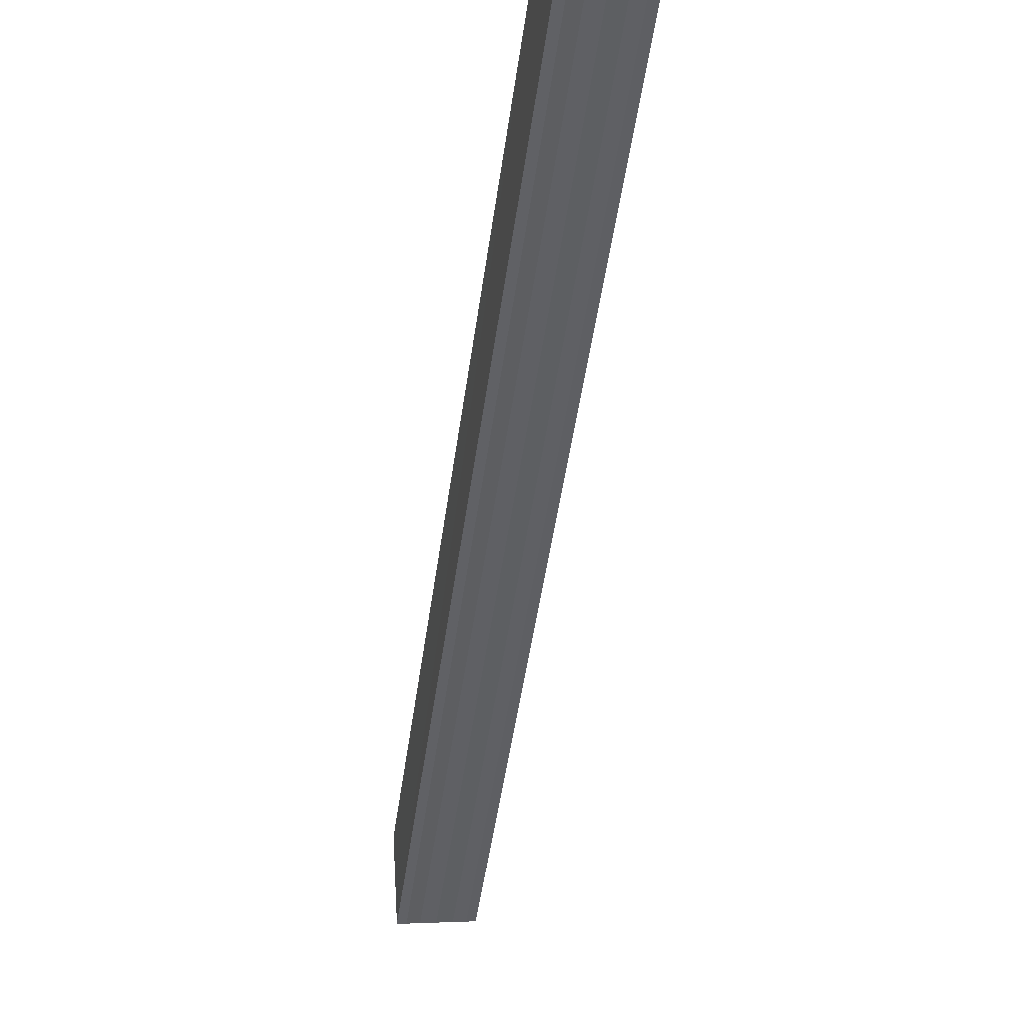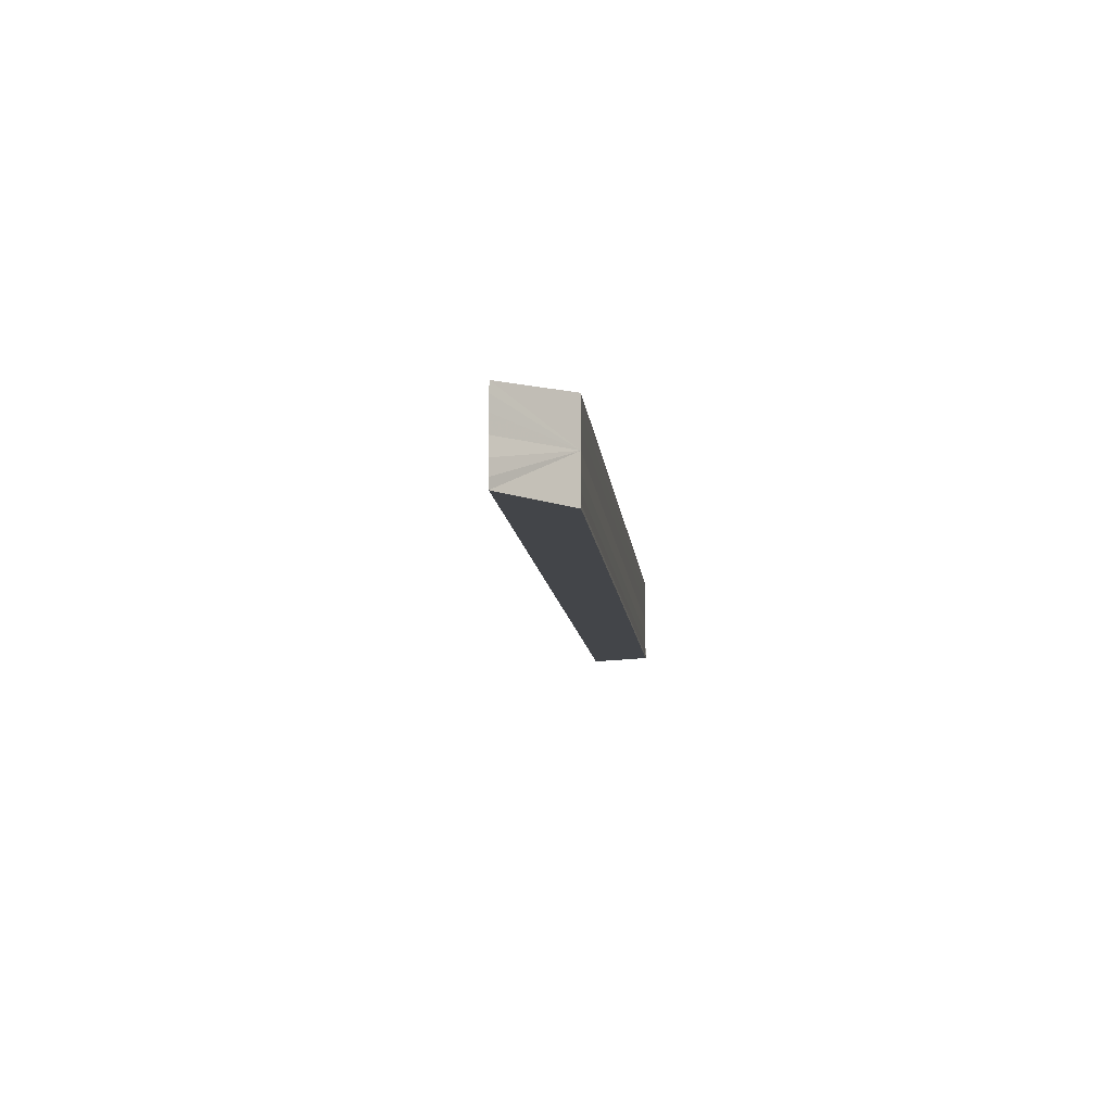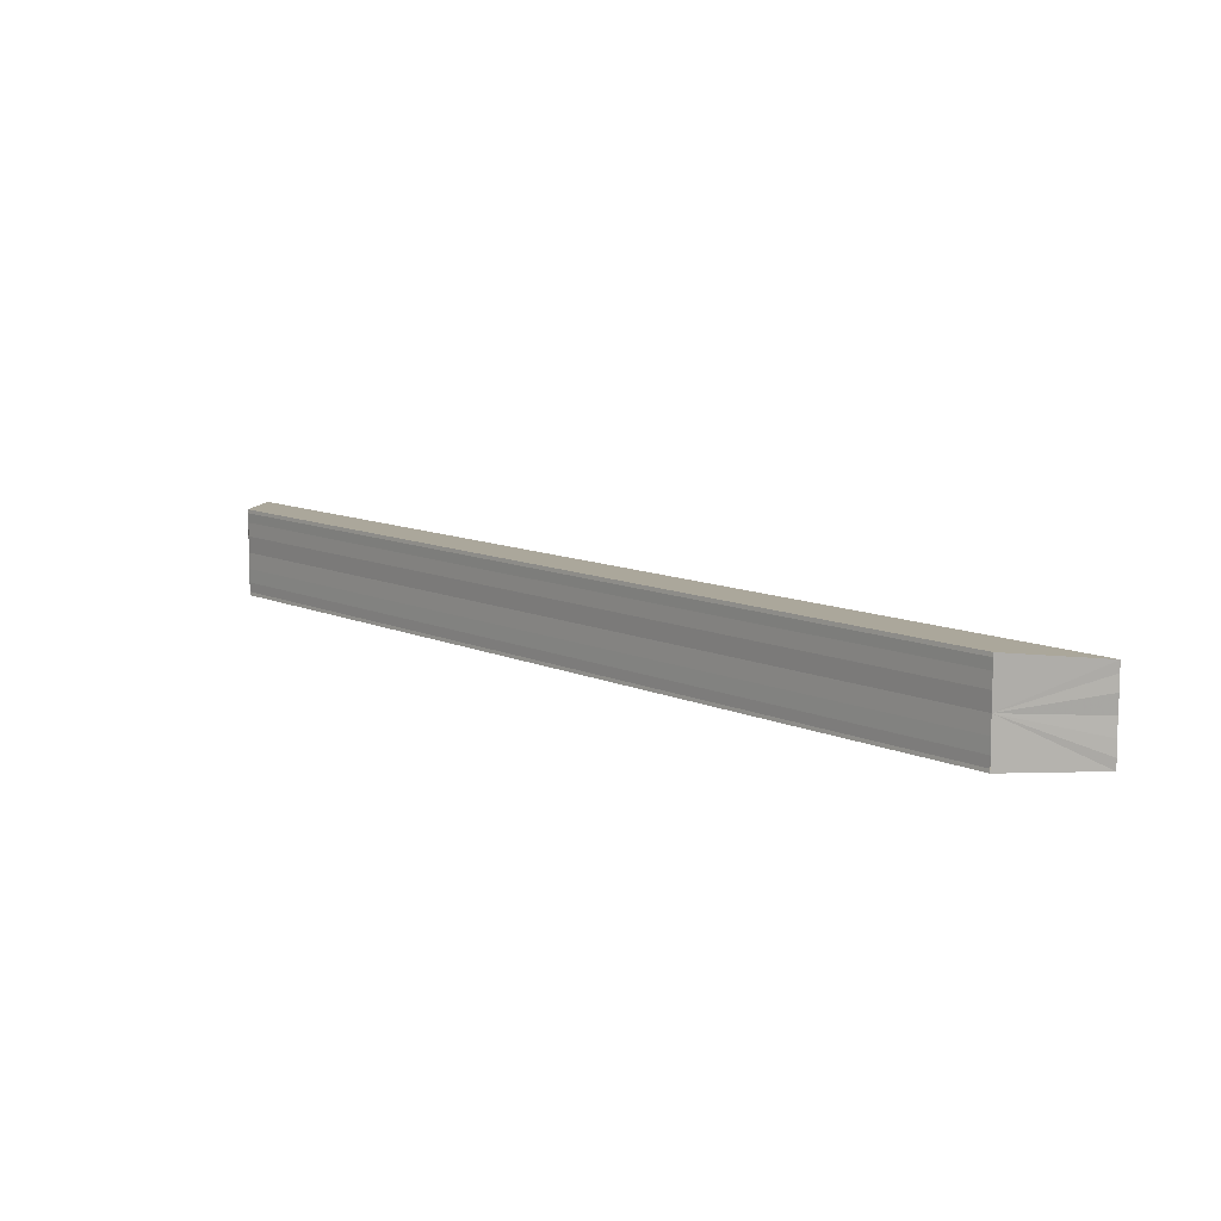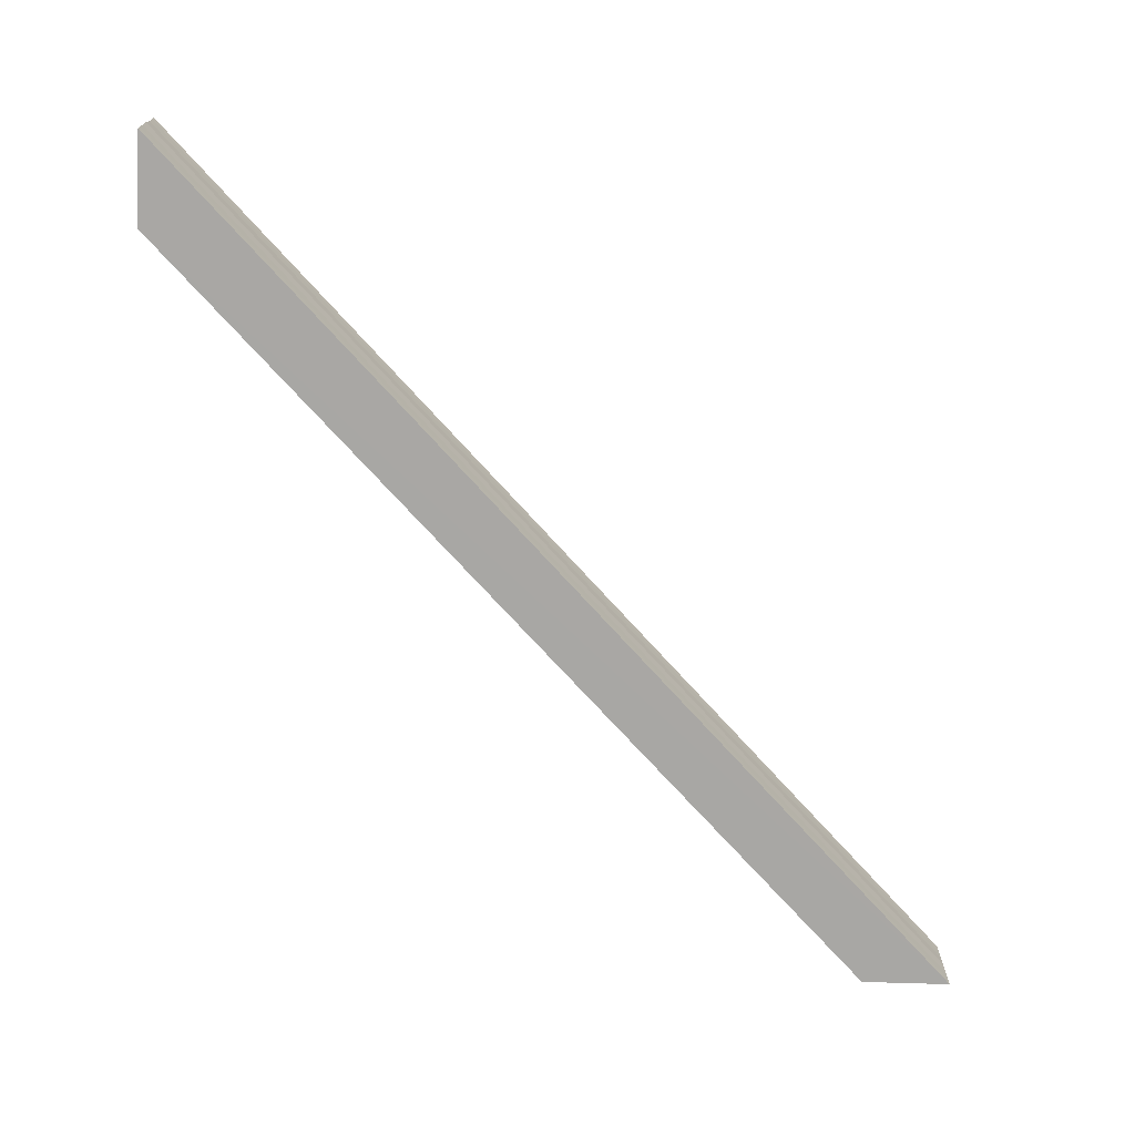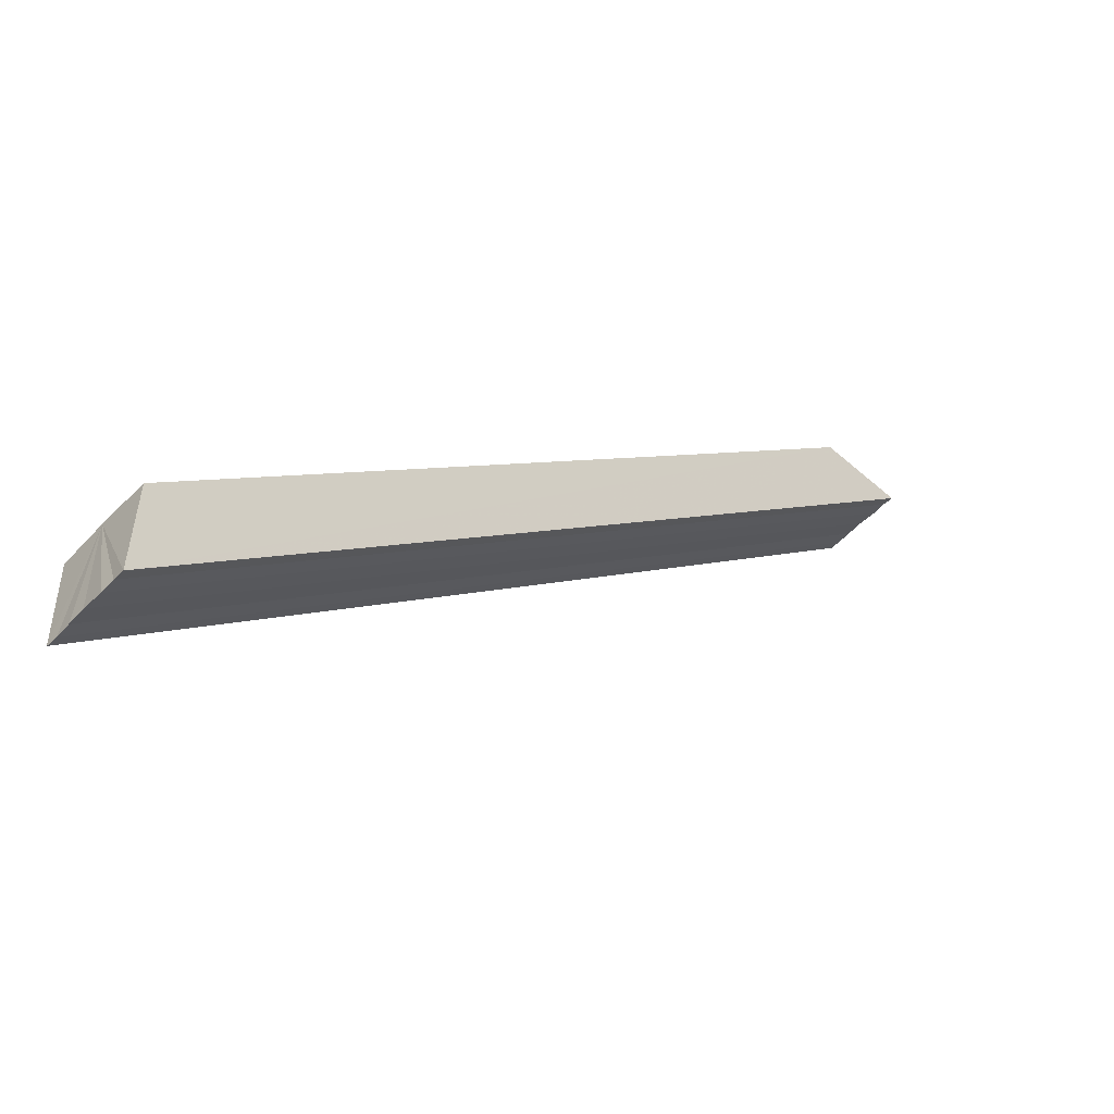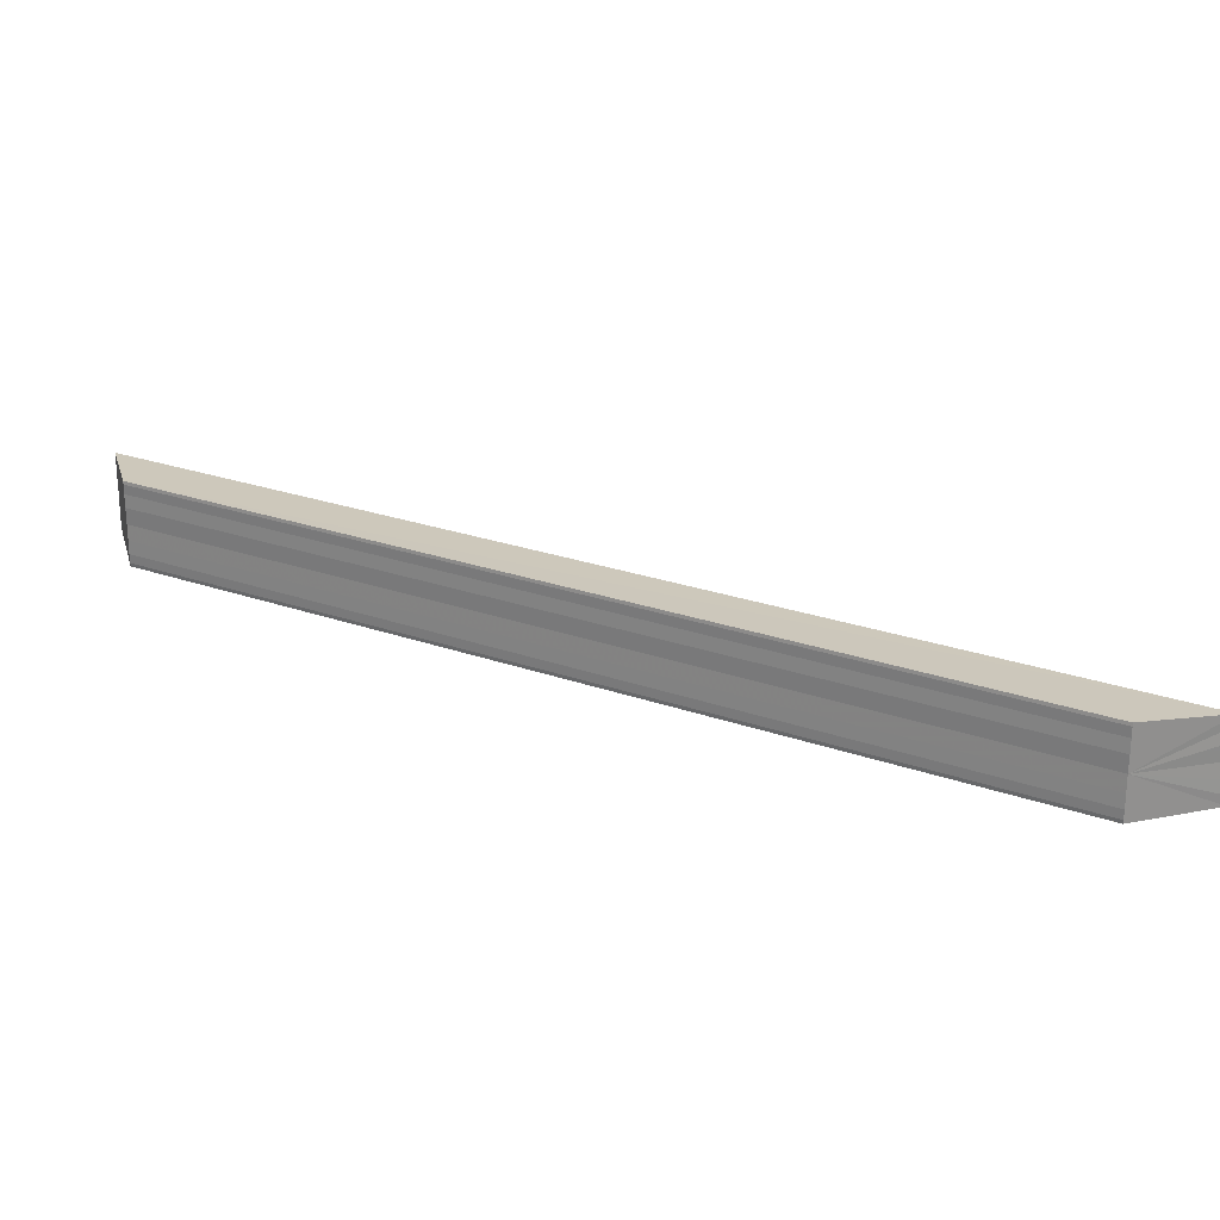
<metadata>
{"format":"obj","ext":"obj","renderer":"f3d","projection":"perspective","resolution":1024,"background":"white","views":[{"elev":-3.3,"azim":78.8,"up":"+Y"},{"elev":-9.0,"azim":140.0,"up":"+Z"},{"elev":9.9,"azim":-84.7,"up":"+Z"},{"elev":-72.6,"azim":-2.9,"up":"+Z"},{"elev":-52.5,"azim":-41.7,"up":"+Y"},{"elev":24.2,"azim":-104.5,"up":"+Z"}]}
</metadata>
<code>
o 26969
v 2250 1889 13.99
v 2250 1889 13.99
v 2250 1889 13.99
v 2250 1889 13.99
v 2250 1889 13.99
v 2250 1889 13.99
v 2250 1889 13.99
v 2250 1889 13.99
v 2250 1889 13.99
v 2250 1889 13.99
v 2250 1889 13.99
v 2250 1889 13.98
v 2250 1889 13.98
v 2250 1889 13.98
v 2250 1889 13.98
v 2250 1889 13.98
v 2250 1889 13.98
v 2250 1889 13.98
v 2250 1889 13.98
v 2250 1889 13.98
v 2250 1889 13.99
v 2250 1889 13.98
v 2250 1889 13.99
v 2250 1889 13.99
v 2250 1889 13.99
v 2250 1889 13.99
v 2250 1889 13.99
v 2250 1889 13.99
v 2250 1889 13.99
v 2250 1889 13.99
v 2250 1889 13.99
v 2250 1889 13.99
v 2250 1889 13.99
v 2250 1889 13.99
v 2250 1889 13.99
v 2250 1889 13.99
v 2250 1889 13.99
v 2250 1889 13.99
v 2250 1889 13.98
v 2250 1889 13.99
v 2250 1889 13.98
v 2250 1889 13.98
v 2250 1889 13.98
v 2250 1889 13.98
v 2250 1889 13.98
v 2250 1889 13.98
v 2250 1889 13.98
v 2250 1889 13.98
v 2250 1889 13.98
v 2250 1889 13.99
v 2250 1889 13.99
v 2250 1889 13.99
v 2250 1889 13.99
v 2250 1889 13.99
v 2250 1889 13.99
v 2250 1889 13.99
v 2250 1889 13.99
v 2250 1889 13.99
v 2250 1889 13.99
v 2250 1889 13.99
v 2250 1889 13.99
v 2250 1889 13.99
v 2250 1889 13.99
v 2250 1889 13.99
v 2250 1889 13.99
v 2250 1889 13.98
v 2250 1889 13.98
v 2250 1889 13.98
f 1 2 3
f 3 4 5
f 6 4 7
f 6 8 4
f 6 9 8
f 6 10 9
f 6 11 10
f 6 12 11
f 6 13 12
f 6 14 13
f 15 14 16
f 17 18 15
f 19 13 20
f 21 22 19
f 23 24 21
f 25 26 23
f 27 28 25
f 29 30 27
f 31 32 29
f 32 33 34
f 33 35 36
f 35 37 38
f 37 39 40
f 39 41 42
f 43 44 45
f 46 44 47
f 44 48 47
f 47 48 49
f 48 50 49
f 49 50 51
f 50 6 51
f 51 6 52
f 6 53 52
f 52 53 54
f 53 55 54
f 54 55 56
f 55 57 56
f 56 57 58
f 57 59 58
f 58 7 60
f 52 60 61
f 52 61 62
f 52 62 63
f 52 63 64
f 52 64 65
f 52 65 66
f 52 66 67
f 52 67 68

</code>
